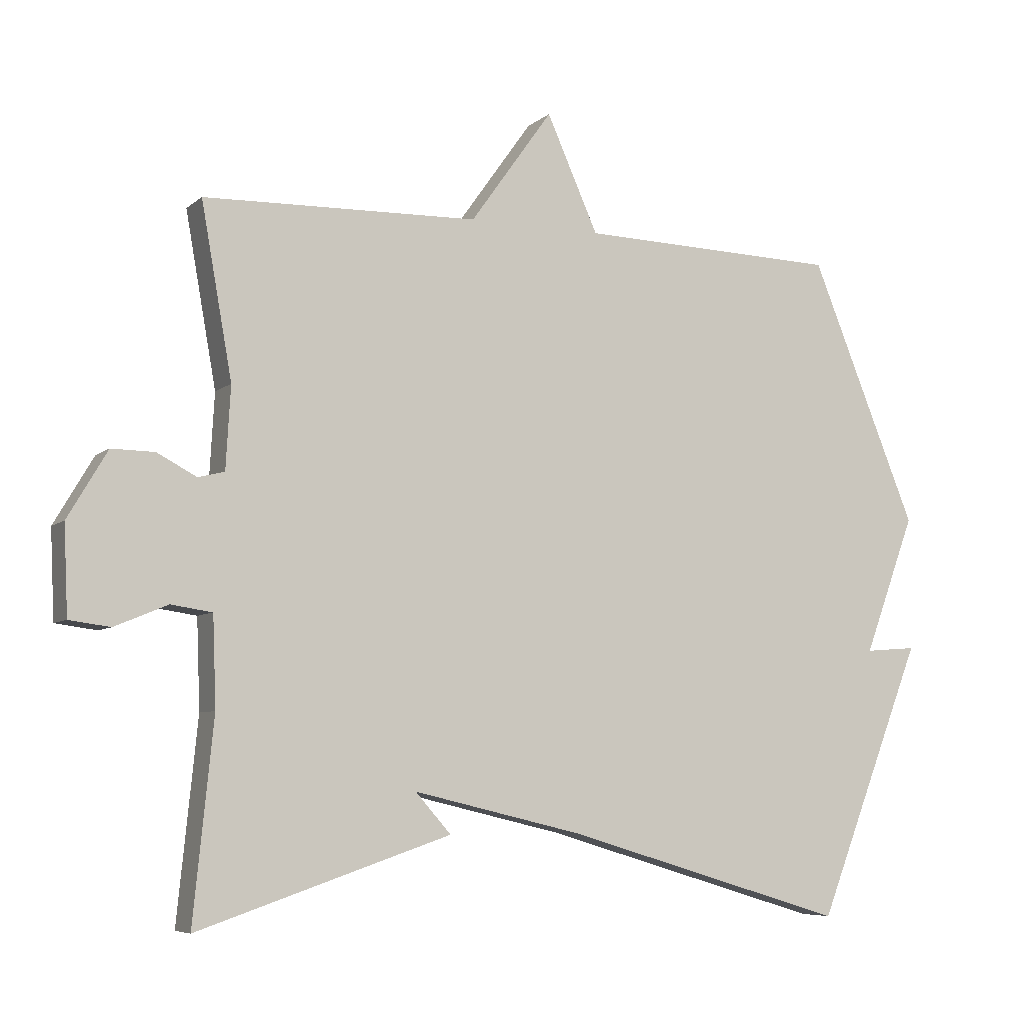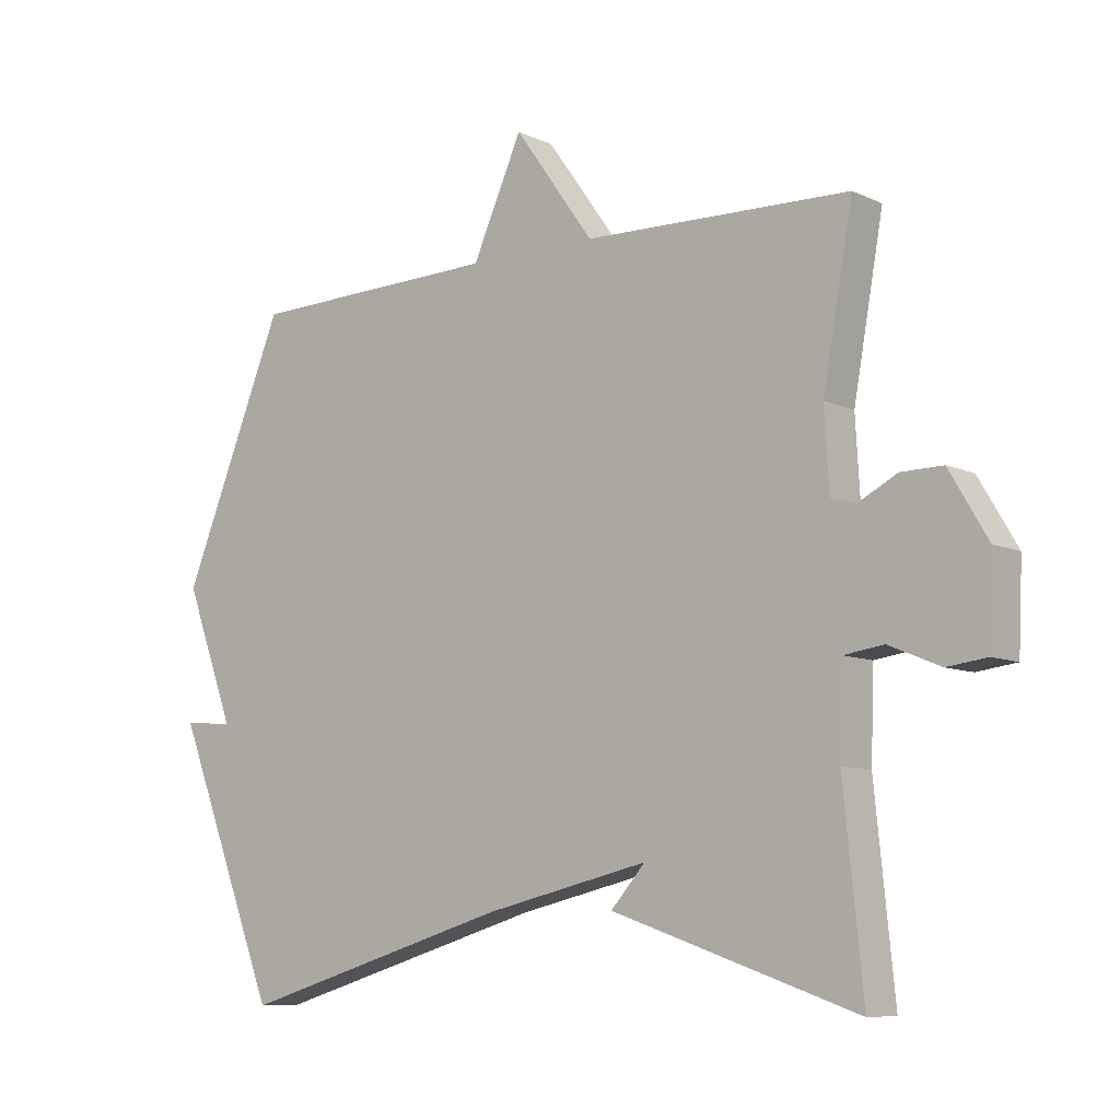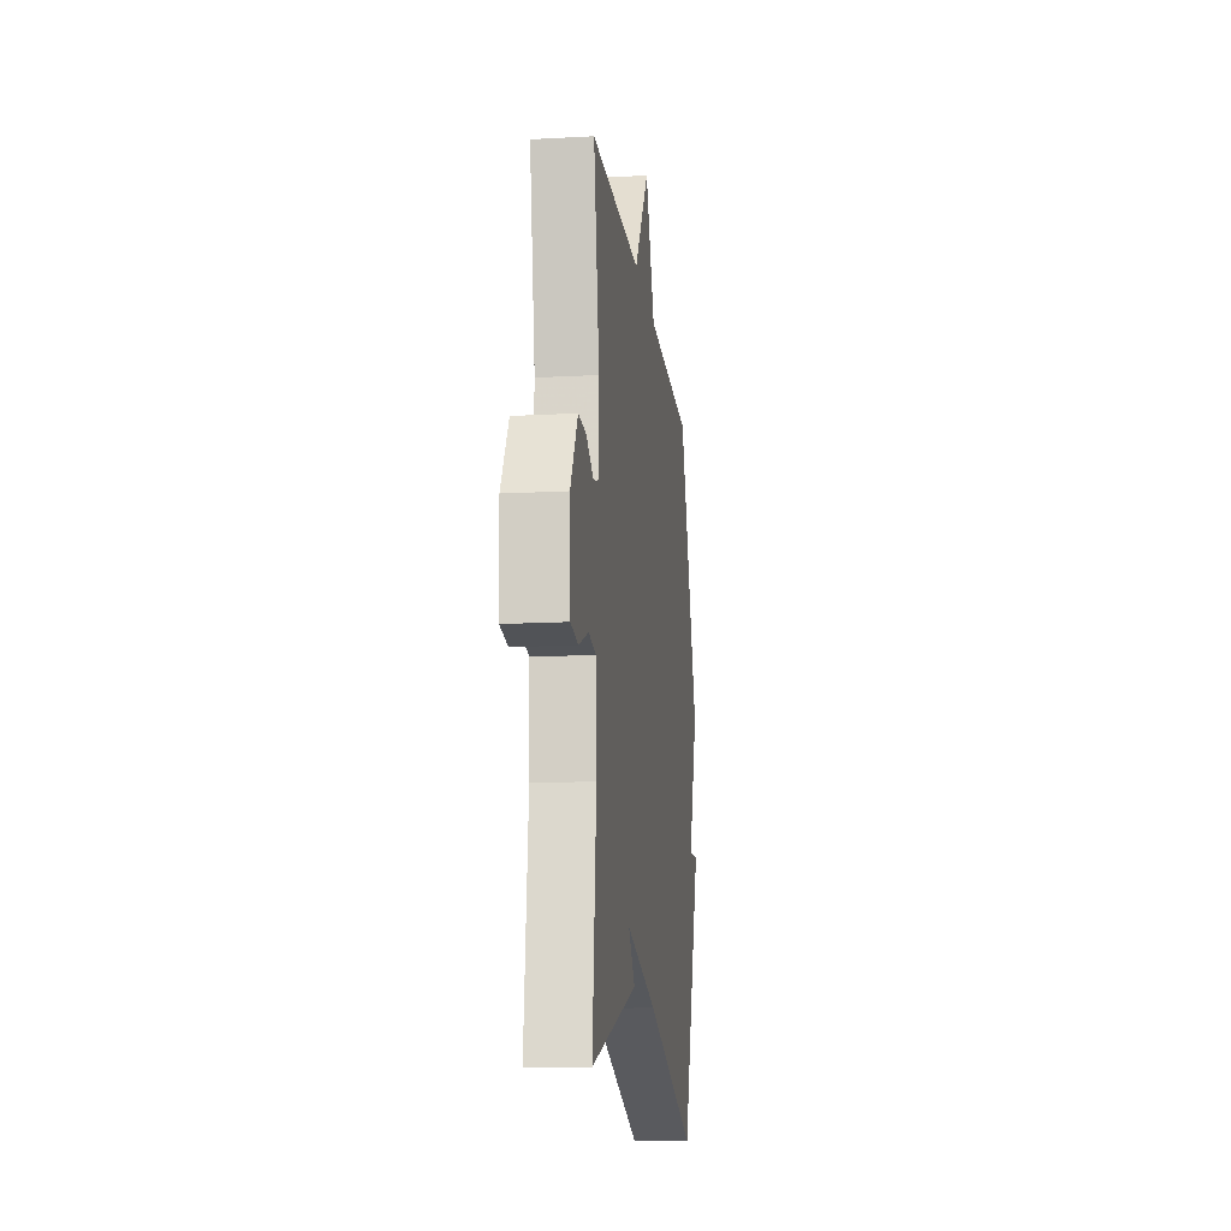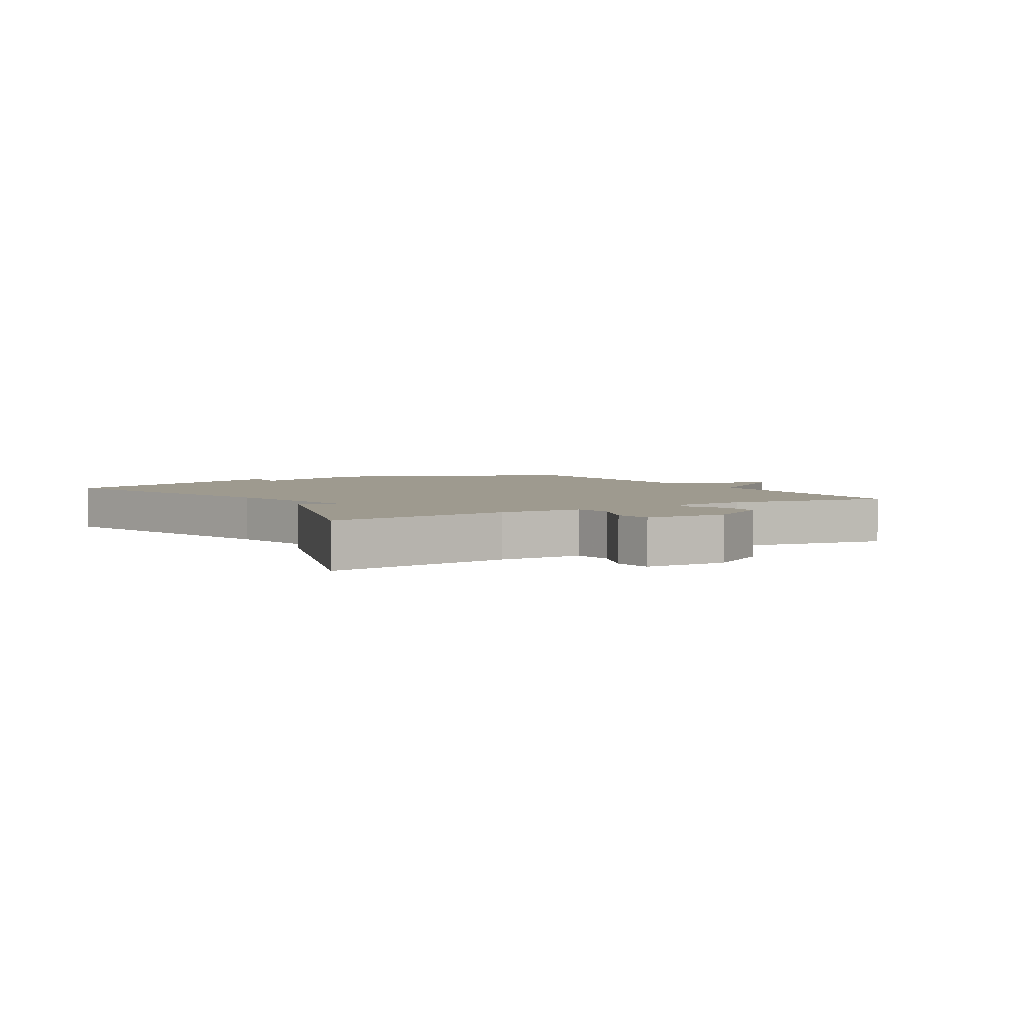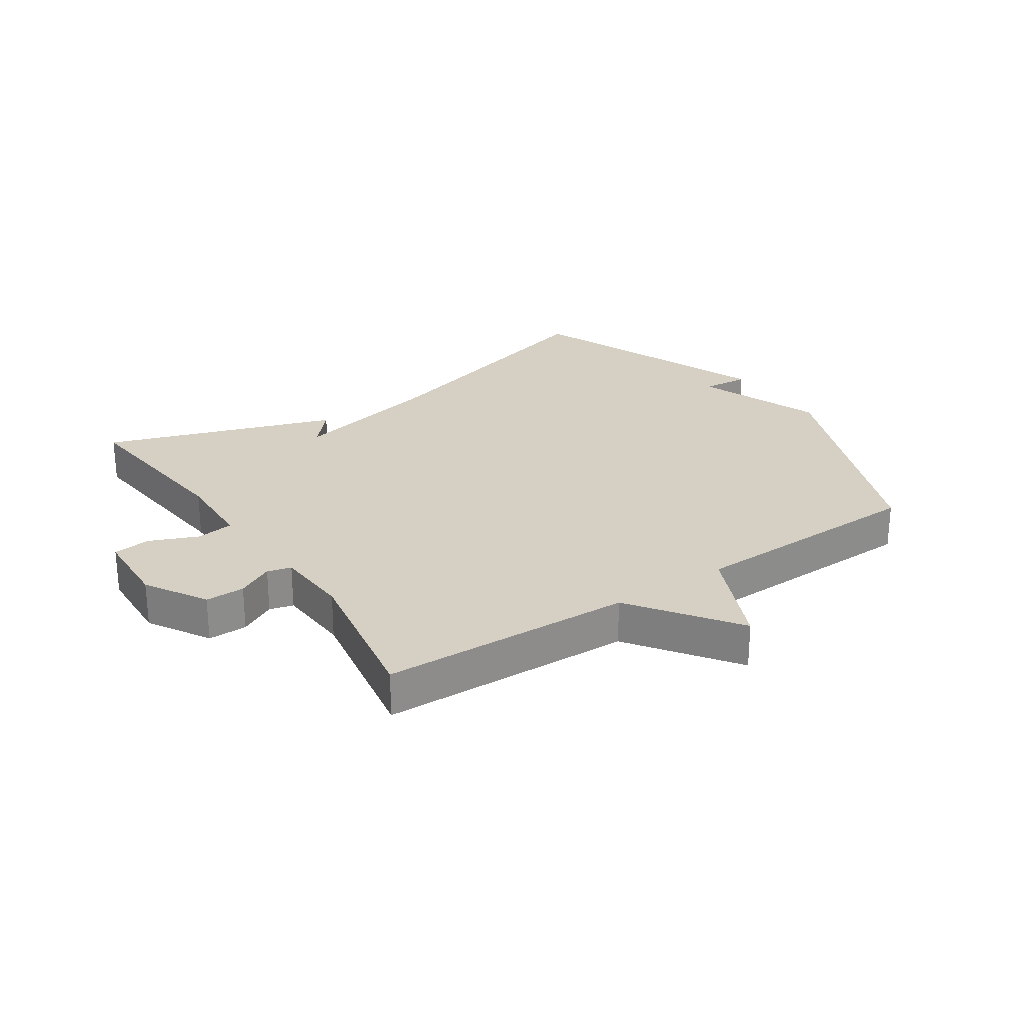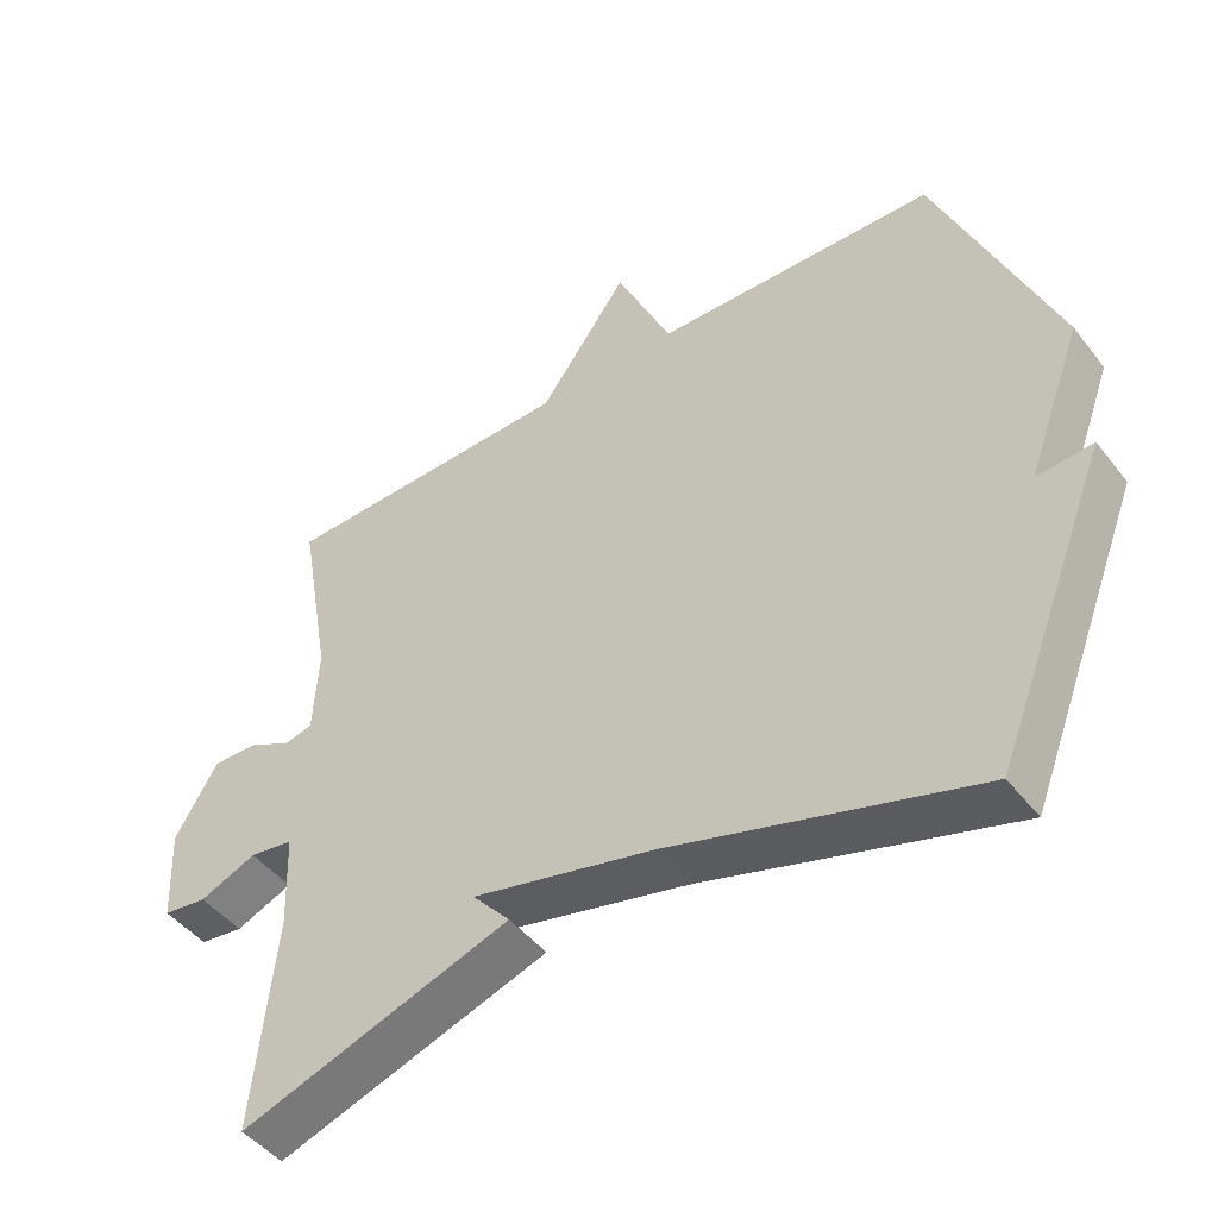
<metadata>
{"format":"obj","ext":"obj","renderer":"f3d","projection":"perspective","resolution":1024,"background":"white","views":[{"elev":-6.6,"azim":-25.4,"up":"+Z"},{"elev":-8.5,"azim":-141.1,"up":"+Z"},{"elev":-14.6,"azim":-83.2,"up":"+Z"},{"elev":3.7,"azim":-121.3,"up":"+Y"},{"elev":26.2,"azim":-33.8,"up":"+Y"},{"elev":-46.6,"azim":35.8,"up":"+Z"}]}
</metadata>
<code>
v -0.5 0.07 0.5
v -0.09 0.07 0.511
v 0.033 0.07 0.683
v 0.11 0.07 0.511
v 0.5 0.07 0.5
v 0.66 0.07 0.108
v 0.583 0.07 -0.098
v 0.66 0.07 -0.092
v 0.5 0.07 -0.5
v 0.077 0.07 -0.373
v -0.176 0.07 -0.313
v -0.123 0.07 -0.373
v -0.5 0.07 -0.5
v -0.47 0.07 -0.205
v -0.475 0.07 -0.072
v -0.536 0.07 -0.063
v -0.615 0.07 -0.096
v -0.676 0.07 -0.088
v -0.682 0.07 0.043
v -0.623 0.07 0.143
v -0.559 0.07 0.142
v -0.5 0.07 0.111
v -0.461 0.07 0.121
v -0.454 0.07 0.243
v -0.5 0 0.5
v -0.09 0 0.511
v 0.033 0 0.683
v 0.11 0 0.511
v 0.5 0 0.5
v 0.66 0 0.108
v 0.583 0 -0.098
v 0.66 0 -0.092
v 0.5 0 -0.5
v 0.077 0 -0.373
v -0.176 0 -0.313
v -0.123 0 -0.373
v -0.5 0 -0.5
v -0.47 0 -0.205
v -0.475 0 -0.072
v -0.536 0 -0.063
v -0.615 0 -0.096
v -0.676 0 -0.088
v -0.682 0 0.043
v -0.623 0 0.143
v -0.559 0 0.142
v -0.5 0 0.111
v -0.461 0 0.121
v -0.454 0 0.243
f 20 21 22
f 19 20 22
f 18 19 22
f 17 18 22
f 16 17 22
f 15 16 22 23
f 14 15 23
f 11 12 13 14
f 14 23 24
f 11 14 24
f 10 11 24
f 7 8 9 10
f 24 1 2
f 10 24 2
f 7 10 2
f 6 7 2
f 5 6 2
f 4 5 2
f 2 3 4
f 46 45 44
f 46 44 43
f 46 43 42
f 46 42 41
f 46 41 40
f 47 46 40 39
f 47 39 38
f 38 37 36 35
f 48 47 38
f 48 38 35
f 48 35 34
f 34 33 32 31
f 26 25 48
f 26 48 34
f 26 34 31
f 26 31 30
f 26 30 29
f 26 29 28
f 28 27 26
f 1 25 26 2
f 2 26 27 3
f 3 27 28 4
f 4 28 29 5
f 5 29 30 6
f 6 30 31 7
f 7 31 32 8
f 8 32 33 9
f 9 33 34 10
f 10 34 35 11
f 11 35 36 12
f 12 36 37 13
f 13 37 38 14
f 14 38 39 15
f 15 39 40 16
f 16 40 41 17
f 17 41 42 18
f 18 42 43 19
f 19 43 44 20
f 20 44 45 21
f 21 45 46 22
f 22 46 47 23
f 23 47 48 24
f 24 48 25 1

</code>
